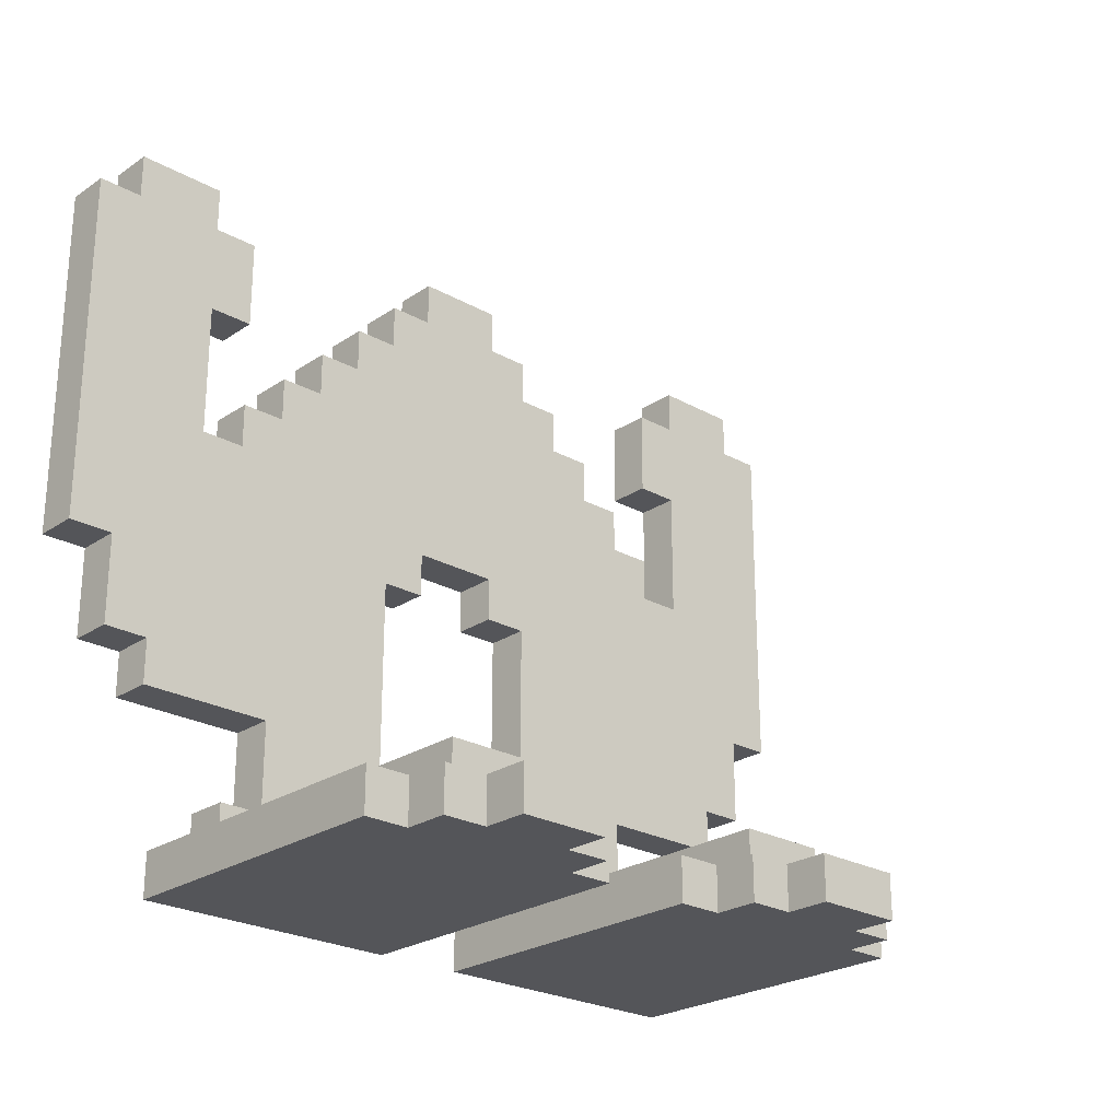
<metadata>
{"format":"obj","ext":"obj","renderer":"f3d","projection":"perspective","resolution":1024,"background":"white","views":[{"elev":-24.6,"azim":-42.5,"up":"+Y"}]}
</metadata>
<code>
v -10 7 -3.5
v -10 7 -4.5
v -10 15 -3.5
v -10 15 -4.5
v -9 5 -3.5
v -9 5 -4.5
v -9 7 -3.5
v -9 7 -4.5
v -9 15 -3.5
v -9 15 -4.5
v -9 16 -3.5
v -9 16 -4.5
v -8 4 -3.5
v -8 4 -4.5
v -8 5 -3.5
v -8 5 -4.5
v -7 0 2.5
v -7 0 -4.5
v -7 1 2.5
v -7 1 -4.5
v -6 0 3.5
v -6 0 2.5
v -6 1 3.5
v -6 1 2.5
v -6 1 -3.5
v -6 1 -4.5
v -6 2 -3.5
v -6 2 -4.5
v -6 10 -3.5
v -6 10 -4.5
v -6 11 -3.5
v -6 11 -4.5
v -5 0 4.5
v -5 0 3.5
v -5 1 4.5
v -5 1 3.5
v -5 1 2.5
v -5 1 -3.5
v -5 2 2.5
v -5 2 -3.5
v -5 2 -4.5
v -5 4 -3.5
v -5 4 -4.5
v -5 11 -3.5
v -5 11 -4.5
v -5 12 -3.5
v -5 12 -4.5
v -4 12 -3.5
v -4 12 -4.5
v -4 13 -3.5
v -4 13 -4.5
v -3 13 -3.5
v -3 13 -4.5
v -3 14 -3.5
v -3 14 -4.5
v -2 14 -3.5
v -2 14 -4.5
v -2 15 -3.5
v -2 15 -4.5
v -1 15 -3.5
v -1 15 -4.5
v -1 16 -3.5
v -1 16 -4.5
v 1 0 2.5
v 1 0 -4.5
v 1 1 2.5
v 1 1 -4.5
v 1 8 -3.5
v 1 8 -4.5
v 1 9 -3.5
v 1 9 -4.5
v 2 0 3.5
v 2 0 2.5
v 2 1 3.5
v 2 1 2.5
v 2 1 -3.5
v 2 1 -4.5
v 2 8 -3.5
v 2 8 -4.5
v 3 0 4.5
v 3 0 3.5
v 3 1 4.5
v 3 1 3.5
v 3 1 2.5
v 3 1 -3.5
v 3 2 2.5
v 3 2 -3.5
v 6 13 -3.5
v 6 13 -4.5
v 6 15 -3.5
v 6 15 -4.5
v 7 10 -3.5
v 7 10 -4.5
v 7 13 -3.5
v 7 13 -4.5
v 7 15 -3.5
v 7 15 -4.5
v 7 16 -3.5
v 7 16 -4.5
v -7 10 -3.5
v -7 10 -4.5
v -7 13 -3.5
v -7 13 -4.5
v -7 15 -3.5
v -7 15 -4.5
v -7 16 -3.5
v -7 16 -4.5
v -6 13 -3.5
v -6 13 -4.5
v -6 15 -3.5
v -6 15 -4.5
v -3 0 4.5
v -3 0 3.5
v -3 1 4.5
v -3 1 3.5
v -3 1 2.5
v -3 1 -3.5
v -3 2 2.5
v -3 2 -3.5
v -2 0 3.5
v -2 0 2.5
v -2 1 3.5
v -2 1 2.5
v -2 1 -3.5
v -2 1 -4.5
v -2 8 -3.5
v -2 8 -4.5
v -1 0 2.5
v -1 0 -4.5
v -1 1 2.5
v -1 1 -4.5
v -1 8 -3.5
v -1 8 -4.5
v -1 9 -3.5
v -1 9 -4.5
v 1 15 -3.5
v 1 15 -4.5
v 1 16 -3.5
v 1 16 -4.5
v 2 14 -3.5
v 2 14 -4.5
v 2 15 -3.5
v 2 15 -4.5
v 3 13 -3.5
v 3 13 -4.5
v 3 14 -3.5
v 3 14 -4.5
v 4 12 -3.5
v 4 12 -4.5
v 4 13 -3.5
v 4 13 -4.5
v 5 0 4.5
v 5 0 3.5
v 5 1 4.5
v 5 1 3.5
v 5 1 2.5
v 5 1 -3.5
v 5 2 2.5
v 5 2 -3.5
v 5 2 -4.5
v 5 4 -3.5
v 5 4 -4.5
v 5 11 -3.5
v 5 11 -4.5
v 5 12 -3.5
v 5 12 -4.5
v 6 0 3.5
v 6 0 2.5
v 6 1 3.5
v 6 1 2.5
v 6 1 -3.5
v 6 1 -4.5
v 6 2 -3.5
v 6 2 -4.5
v 6 10 -3.5
v 6 10 -4.5
v 6 11 -3.5
v 6 11 -4.5
v 7 0 2.5
v 7 0 -4.5
v 7 1 2.5
v 7 1 -4.5
v 8 4 -3.5
v 8 4 -4.5
v 8 5 -3.5
v 8 5 -4.5
v 9 5 -3.5
v 9 5 -4.5
v 9 7 -3.5
v 9 7 -4.5
v 9 15 -3.5
v 9 15 -4.5
v 9 16 -3.5
v 9 16 -4.5
v 10 7 -3.5
v 10 7 -4.5
v 10 15 -3.5
v 10 15 -4.5
v -5 0 4.5
v -5 1 4.5
v -3 0 4.5
v -3 1 4.5
v 3 0 4.5
v 3 1 4.5
v 5 0 4.5
v 5 1 4.5
v -6 0 3.5
v -6 1 3.5
v -5 0 3.5
v -5 1 3.5
v -3 0 3.5
v -3 1 3.5
v -2 0 3.5
v -2 1 3.5
v 2 0 3.5
v 2 1 3.5
v 3 0 3.5
v 3 1 3.5
v 5 0 3.5
v 5 1 3.5
v 6 0 3.5
v 6 1 3.5
v -7 0 2.5
v -7 1 2.5
v -6 0 2.5
v -6 1 2.5
v -5 1 2.5
v -5 2 2.5
v -3 1 2.5
v -3 2 2.5
v -2 0 2.5
v -2 1 2.5
v -1 0 2.5
v -1 1 2.5
v 1 0 2.5
v 1 1 2.5
v 2 0 2.5
v 2 1 2.5
v 3 1 2.5
v 3 2 2.5
v 5 1 2.5
v 5 2 2.5
v 6 0 2.5
v 6 1 2.5
v 7 0 2.5
v 7 1 2.5
v -10 7 -3.5
v -10 15 -3.5
v -9 5 -3.5
v -9 7 -3.5
v -9 12 -3.5
v -9 13 -3.5
v -9 15 -3.5
v -9 16 -3.5
v -8 4 -3.5
v -8 5 -3.5
v -8 7 -3.5
v -8 8 -3.5
v -8 12 -3.5
v -8 13 -3.5
v -7 8 -3.5
v -7 9 -3.5
v -7 10 -3.5
v -7 13 -3.5
v -7 15 -3.5
v -7 16 -3.5
v -6 1 -3.5
v -6 2 -3.5
v -6 9 -3.5
v -6 10 -3.5
v -6 11 -3.5
v -6 13 -3.5
v -6 15 -3.5
v -5 1 -3.5
v -5 2 -3.5
v -5 4 -3.5
v -5 5 -3.5
v -5 6 -3.5
v -5 10 -3.5
v -5 11 -3.5
v -5 12 -3.5
v -4 2 -3.5
v -4 3 -3.5
v -4 6 -3.5
v -4 7 -3.5
v -4 11 -3.5
v -4 12 -3.5
v -4 13 -3.5
v -3 1 -3.5
v -3 2 -3.5
v -3 3 -3.5
v -3 7 -3.5
v -3 8 -3.5
v -3 12 -3.5
v -3 13 -3.5
v -3 14 -3.5
v -2 1 -3.5
v -2 8 -3.5
v -2 9 -3.5
v -2 13 -3.5
v -2 14 -3.5
v -2 15 -3.5
v -1 8 -3.5
v -1 9 -3.5
v -1 10 -3.5
v -1 14 -3.5
v -1 15 -3.5
v -1 16 -3.5
v 1 8 -3.5
v 1 9 -3.5
v 1 10 -3.5
v 1 14 -3.5
v 1 15 -3.5
v 1 16 -3.5
v 2 1 -3.5
v 2 8 -3.5
v 2 9 -3.5
v 2 13 -3.5
v 2 14 -3.5
v 2 15 -3.5
v 3 1 -3.5
v 3 2 -3.5
v 3 3 -3.5
v 3 7 -3.5
v 3 8 -3.5
v 3 12 -3.5
v 3 13 -3.5
v 3 14 -3.5
v 4 2 -3.5
v 4 3 -3.5
v 4 6 -3.5
v 4 7 -3.5
v 4 11 -3.5
v 4 12 -3.5
v 4 13 -3.5
v 5 1 -3.5
v 5 2 -3.5
v 5 4 -3.5
v 5 5 -3.5
v 5 6 -3.5
v 5 10 -3.5
v 5 11 -3.5
v 5 12 -3.5
v 6 1 -3.5
v 6 2 -3.5
v 6 9 -3.5
v 6 10 -3.5
v 6 11 -3.5
v 6 13 -3.5
v 6 15 -3.5
v 7 8 -3.5
v 7 9 -3.5
v 7 10 -3.5
v 7 13 -3.5
v 7 15 -3.5
v 7 16 -3.5
v 8 4 -3.5
v 8 5 -3.5
v 8 7 -3.5
v 8 8 -3.5
v 8 12 -3.5
v 8 13 -3.5
v 9 5 -3.5
v 9 7 -3.5
v 9 12 -3.5
v 9 13 -3.5
v 9 15 -3.5
v 9 16 -3.5
v 10 7 -3.5
v 10 15 -3.5
v -10 7 -4.5
v -10 15 -4.5
v -9 5 -4.5
v -9 7 -4.5
v -9 12 -4.5
v -9 13 -4.5
v -9 15 -4.5
v -9 16 -4.5
v -8 4 -4.5
v -8 5 -4.5
v -8 7 -4.5
v -8 8 -4.5
v -8 12 -4.5
v -8 13 -4.5
v -7 0 -4.5
v -7 1 -4.5
v -7 8 -4.5
v -7 9 -4.5
v -7 10 -4.5
v -7 13 -4.5
v -7 15 -4.5
v -7 16 -4.5
v -6 1 -4.5
v -6 2 -4.5
v -6 9 -4.5
v -6 10 -4.5
v -6 11 -4.5
v -6 13 -4.5
v -6 15 -4.5
v -5 1 -4.5
v -5 2 -4.5
v -5 4 -4.5
v -5 5 -4.5
v -5 6 -4.5
v -5 10 -4.5
v -5 11 -4.5
v -5 12 -4.5
v -4 2 -4.5
v -4 3 -4.5
v -4 6 -4.5
v -4 7 -4.5
v -4 11 -4.5
v -4 12 -4.5
v -4 13 -4.5
v -3 1 -4.5
v -3 2 -4.5
v -3 3 -4.5
v -3 7 -4.5
v -3 8 -4.5
v -3 12 -4.5
v -3 13 -4.5
v -3 14 -4.5
v -2 1 -4.5
v -2 8 -4.5
v -2 9 -4.5
v -2 13 -4.5
v -2 14 -4.5
v -2 15 -4.5
v -1 0 -4.5
v -1 1 -4.5
v -1 8 -4.5
v -1 9 -4.5
v -1 10 -4.5
v -1 14 -4.5
v -1 15 -4.5
v -1 16 -4.5
v 1 0 -4.5
v 1 1 -4.5
v 1 8 -4.5
v 1 9 -4.5
v 1 10 -4.5
v 1 14 -4.5
v 1 15 -4.5
v 1 16 -4.5
v 2 1 -4.5
v 2 8 -4.5
v 2 9 -4.5
v 2 13 -4.5
v 2 14 -4.5
v 2 15 -4.5
v 3 1 -4.5
v 3 2 -4.5
v 3 3 -4.5
v 3 7 -4.5
v 3 8 -4.5
v 3 12 -4.5
v 3 13 -4.5
v 3 14 -4.5
v 4 2 -4.5
v 4 3 -4.5
v 4 6 -4.5
v 4 7 -4.5
v 4 11 -4.5
v 4 12 -4.5
v 4 13 -4.5
v 5 1 -4.5
v 5 2 -4.5
v 5 4 -4.5
v 5 5 -4.5
v 5 6 -4.5
v 5 10 -4.5
v 5 11 -4.5
v 5 12 -4.5
v 6 1 -4.5
v 6 2 -4.5
v 6 9 -4.5
v 6 10 -4.5
v 6 11 -4.5
v 6 13 -4.5
v 6 15 -4.5
v 7 0 -4.5
v 7 1 -4.5
v 7 8 -4.5
v 7 9 -4.5
v 7 10 -4.5
v 7 13 -4.5
v 7 15 -4.5
v 7 16 -4.5
v 8 4 -4.5
v 8 5 -4.5
v 8 7 -4.5
v 8 8 -4.5
v 8 12 -4.5
v 8 13 -4.5
v 9 5 -4.5
v 9 7 -4.5
v 9 12 -4.5
v 9 13 -4.5
v 9 15 -4.5
v 9 16 -4.5
v 10 7 -4.5
v 10 15 -4.5
v -5 0 4.5
v -3 0 4.5
v 3 0 4.5
v 5 0 4.5
v -6 0 3.5
v -5 0 3.5
v -3 0 3.5
v -2 0 3.5
v 2 0 3.5
v 3 0 3.5
v 5 0 3.5
v 6 0 3.5
v -7 0 2.5
v -6 0 2.5
v -5 0 2.5
v -3 0 2.5
v -2 0 2.5
v -1 0 2.5
v 1 0 2.5
v 2 0 2.5
v 3 0 2.5
v 5 0 2.5
v 6 0 2.5
v 7 0 2.5
v -6 0 -3.5
v -2 0 -3.5
v 2 0 -3.5
v 6 0 -3.5
v -7 0 -4.5
v -1 0 -4.5
v 1 0 -4.5
v 7 0 -4.5
v -8 4 -3.5
v -5 4 -3.5
v 5 4 -3.5
v 8 4 -3.5
v -8 4 -4.5
v -5 4 -4.5
v 5 4 -4.5
v 8 4 -4.5
v -9 5 -3.5
v -8 5 -3.5
v 8 5 -3.5
v 9 5 -3.5
v -9 5 -4.5
v -8 5 -4.5
v 8 5 -4.5
v 9 5 -4.5
v -10 7 -3.5
v -9 7 -3.5
v 9 7 -3.5
v 10 7 -3.5
v -10 7 -4.5
v -9 7 -4.5
v 9 7 -4.5
v 10 7 -4.5
v -2 8 -3.5
v -1 8 -3.5
v 1 8 -3.5
v 2 8 -3.5
v -2 8 -4.5
v -1 8 -4.5
v 1 8 -4.5
v 2 8 -4.5
v -1 9 -3.5
v 1 9 -3.5
v -1 9 -4.5
v 1 9 -4.5
v -7 13 -3.5
v -6 13 -3.5
v 6 13 -3.5
v 7 13 -3.5
v -7 13 -4.5
v -6 13 -4.5
v 6 13 -4.5
v 7 13 -4.5
v -5 1 4.5
v -3 1 4.5
v 3 1 4.5
v 5 1 4.5
v -6 1 3.5
v -5 1 3.5
v -3 1 3.5
v -2 1 3.5
v 2 1 3.5
v 3 1 3.5
v 5 1 3.5
v 6 1 3.5
v -7 1 2.5
v -6 1 2.5
v -5 1 2.5
v -3 1 2.5
v -2 1 2.5
v -1 1 2.5
v 1 1 2.5
v 2 1 2.5
v 3 1 2.5
v 5 1 2.5
v 6 1 2.5
v 7 1 2.5
v -6 1 -3.5
v -5 1 -3.5
v -3 1 -3.5
v -2 1 -3.5
v 2 1 -3.5
v 3 1 -3.5
v 5 1 -3.5
v 6 1 -3.5
v -7 1 -4.5
v -6 1 -4.5
v -2 1 -4.5
v -1 1 -4.5
v 1 1 -4.5
v 2 1 -4.5
v 6 1 -4.5
v 7 1 -4.5
v -5 2 2.5
v -3 2 2.5
v 3 2 2.5
v 5 2 2.5
v -6 2 -3.5
v -5 2 -3.5
v -4 2 -3.5
v -3 2 -3.5
v 3 2 -3.5
v 4 2 -3.5
v 5 2 -3.5
v 6 2 -3.5
v -6 2 -4.5
v -5 2 -4.5
v 5 2 -4.5
v 6 2 -4.5
v -7 10 -3.5
v -6 10 -3.5
v 6 10 -3.5
v 7 10 -3.5
v -7 10 -4.5
v -6 10 -4.5
v 6 10 -4.5
v 7 10 -4.5
v -6 11 -3.5
v -5 11 -3.5
v 5 11 -3.5
v 6 11 -3.5
v -6 11 -4.5
v -5 11 -4.5
v 5 11 -4.5
v 6 11 -4.5
v -5 12 -3.5
v -4 12 -3.5
v 4 12 -3.5
v 5 12 -3.5
v -5 12 -4.5
v -4 12 -4.5
v 4 12 -4.5
v 5 12 -4.5
v -4 13 -3.5
v -3 13 -3.5
v 3 13 -3.5
v 4 13 -3.5
v -4 13 -4.5
v -3 13 -4.5
v 3 13 -4.5
v 4 13 -4.5
v -3 14 -3.5
v -2 14 -3.5
v 2 14 -3.5
v 3 14 -3.5
v -3 14 -4.5
v -2 14 -4.5
v 2 14 -4.5
v 3 14 -4.5
v -10 15 -3.5
v -9 15 -3.5
v -7 15 -3.5
v -6 15 -3.5
v -2 15 -3.5
v -1 15 -3.5
v 1 15 -3.5
v 2 15 -3.5
v 6 15 -3.5
v 7 15 -3.5
v 9 15 -3.5
v 10 15 -3.5
v -10 15 -4.5
v -9 15 -4.5
v -7 15 -4.5
v -6 15 -4.5
v -2 15 -4.5
v -1 15 -4.5
v 1 15 -4.5
v 2 15 -4.5
v 6 15 -4.5
v 7 15 -4.5
v 9 15 -4.5
v 10 15 -4.5
v -9 16 -3.5
v -7 16 -3.5
v -1 16 -3.5
v 1 16 -3.5
v 7 16 -3.5
v 9 16 -3.5
v -9 16 -4.5
v -7 16 -4.5
v -1 16 -4.5
v 1 16 -4.5
v 7 16 -4.5
v 9 16 -4.5
f 3 2 1
f 4 2 3
f 7 6 5
f 8 6 7
f 11 10 9
f 12 10 11
f 15 14 13
f 16 14 15
f 19 18 17
f 20 18 19
f 23 22 21
f 24 22 23
f 27 26 25
f 28 26 27
f 31 30 29
f 32 30 31
f 35 34 33
f 36 34 35
f 39 38 37
f 40 38 39
f 42 41 40
f 43 41 42
f 46 45 44
f 47 45 46
f 50 49 48
f 51 49 50
f 54 53 52
f 55 53 54
f 58 57 56
f 59 57 58
f 62 61 60
f 63 61 62
f 66 65 64
f 67 65 66
f 70 69 68
f 71 69 70
f 74 73 72
f 75 73 74
f 78 77 76
f 79 77 78
f 82 81 80
f 83 81 82
f 86 85 84
f 87 85 86
f 90 89 88
f 91 89 90
f 94 93 92
f 95 93 94
f 98 97 96
f 99 97 98
f 100 101 102
f 102 101 103
f 104 105 106
f 106 105 107
f 108 109 110
f 110 109 111
f 112 113 114
f 114 113 115
f 116 117 118
f 118 117 119
f 120 121 122
f 122 121 123
f 124 125 126
f 126 125 127
f 128 129 130
f 130 129 131
f 132 133 134
f 134 133 135
f 136 137 138
f 138 137 139
f 140 141 142
f 142 141 143
f 144 145 146
f 146 145 147
f 148 149 150
f 150 149 151
f 152 153 154
f 154 153 155
f 156 157 158
f 158 157 159
f 159 160 161
f 161 160 162
f 163 164 165
f 165 164 166
f 167 168 169
f 169 168 170
f 171 172 173
f 173 172 174
f 175 176 177
f 177 176 178
f 179 180 181
f 181 180 182
f 183 184 185
f 185 184 186
f 187 188 189
f 189 188 190
f 191 192 193
f 193 192 194
f 195 196 197
f 197 196 198
f 201 200 199
f 202 200 201
f 205 204 203
f 206 204 205
f 209 208 207
f 210 208 209
f 213 212 211
f 214 212 213
f 217 216 215
f 218 216 217
f 221 220 219
f 222 220 221
f 225 224 223
f 226 224 225
f 229 228 227
f 230 228 229
f 233 232 231
f 234 232 233
f 237 236 235
f 238 236 237
f 241 240 239
f 242 240 241
f 245 244 243
f 246 244 245
f 250 248 247
f 251 248 250
f 252 248 251
f 253 248 252
f 256 250 249
f 257 251 250
f 257 250 256
f 258 251 257
f 259 252 251
f 259 251 258
f 260 253 252
f 260 252 259
f 261 258 257
f 261 259 258
f 261 260 259
f 261 257 256
f 262 260 261
f 263 260 262
f 264 253 260
f 264 260 263
f 265 254 253
f 265 253 264
f 266 254 265
f 269 263 262
f 269 262 261
f 270 263 269
f 272 265 264
f 273 265 272
f 274 268 267
f 275 268 274
f 276 256 255
f 277 261 256
f 277 269 261
f 277 256 276
f 277 270 269
f 278 270 277
f 279 271 270
f 279 270 278
f 280 271 279
f 282 276 275
f 282 278 277
f 282 277 276
f 283 278 282
f 284 280 279
f 284 278 283
f 284 279 278
f 285 280 284
f 286 281 280
f 286 280 285
f 287 281 286
f 290 283 282
f 291 285 284
f 291 284 283
f 291 283 290
f 292 286 285
f 292 285 291
f 292 287 286
f 293 287 292
f 294 288 287
f 294 287 293
f 295 288 294
f 297 290 289
f 297 293 292
f 297 291 290
f 297 292 291
f 298 295 294
f 298 293 297
f 298 294 293
f 299 295 298
f 300 296 295
f 300 295 299
f 301 296 300
f 303 299 298
f 304 301 300
f 304 299 303
f 304 300 299
f 305 301 304
f 306 302 301
f 306 301 305
f 307 302 306
f 310 305 304
f 311 306 305
f 311 307 306
f 311 305 310
f 312 307 311
f 313 308 307
f 313 307 312
f 314 308 313
f 316 310 309
f 317 312 311
f 317 311 310
f 317 310 316
f 318 312 317
f 319 313 312
f 319 312 318
f 320 313 319
f 321 316 315
f 322 316 321
f 323 316 322
f 324 316 323
f 325 318 317
f 325 316 324
f 325 317 316
f 326 318 325
f 327 319 318
f 327 318 326
f 328 319 327
f 329 323 322
f 330 324 323
f 330 323 329
f 331 324 330
f 332 326 325
f 332 324 331
f 332 325 324
f 333 326 332
f 334 327 326
f 334 326 333
f 335 327 334
f 337 331 330
f 337 330 329
f 338 331 337
f 339 331 338
f 340 333 332
f 340 331 339
f 340 332 331
f 341 333 340
f 342 334 333
f 342 333 341
f 343 334 342
f 344 337 336
f 345 337 344
f 346 341 340
f 346 340 339
f 347 342 341
f 347 341 346
f 348 342 347
f 351 346 339
f 352 347 346
f 352 346 351
f 353 347 352
f 354 350 349
f 355 350 354
f 357 339 338
f 358 351 339
f 358 339 357
f 359 351 358
f 360 353 352
f 360 351 359
f 360 352 351
f 360 354 353
f 361 354 360
f 362 355 354
f 362 354 361
f 363 359 358
f 364 361 360
f 364 359 363
f 364 360 359
f 365 362 361
f 365 361 364
f 366 355 362
f 366 362 365
f 367 356 355
f 367 355 366
f 368 356 367
f 369 366 365
f 369 365 364
f 369 367 366
f 370 367 369
f 371 372 374
f 374 372 375
f 375 372 376
f 376 372 377
f 373 374 380
f 374 375 381
f 380 374 381
f 381 375 382
f 375 376 383
f 382 375 383
f 376 377 384
f 383 376 384
f 381 382 387
f 382 383 387
f 380 381 387
f 383 384 387
f 387 384 388
f 388 384 389
f 384 377 390
f 389 384 390
f 377 378 391
f 390 377 391
f 391 378 392
f 385 386 393
f 388 389 395
f 387 388 395
f 395 389 396
f 390 391 398
f 398 391 399
f 393 394 400
f 385 393 400
f 400 394 401
f 379 380 402
f 380 387 403
f 387 395 403
f 402 380 403
f 395 396 403
f 403 396 404
f 396 397 405
f 404 396 405
f 405 397 406
f 400 401 408
f 403 404 408
f 401 402 408
f 402 403 408
f 408 404 409
f 405 406 410
f 409 404 410
f 404 405 410
f 410 406 411
f 406 407 412
f 411 406 412
f 412 407 413
f 400 408 415
f 385 400 415
f 408 409 416
f 415 408 416
f 410 411 417
f 416 409 417
f 409 410 417
f 412 413 418
f 417 411 418
f 411 412 418
f 418 413 419
f 413 414 420
f 419 413 420
f 420 414 421
f 415 416 423
f 385 415 423
f 418 419 423
f 416 417 423
f 417 418 423
f 420 421 424
f 423 419 424
f 419 420 424
f 424 421 425
f 421 422 426
f 425 421 426
f 426 422 427
f 385 423 429
f 429 423 430
f 424 425 431
f 426 427 432
f 431 425 432
f 425 426 432
f 432 427 433
f 427 428 434
f 433 427 434
f 434 428 435
f 432 433 440
f 434 435 441
f 433 434 441
f 440 433 441
f 441 435 442
f 435 436 443
f 442 435 443
f 443 436 444
f 437 438 445
f 439 440 446
f 441 442 447
f 440 441 447
f 446 440 447
f 447 442 448
f 442 443 449
f 448 442 449
f 449 443 450
f 445 446 451
f 437 445 451
f 451 446 452
f 452 446 453
f 453 446 454
f 447 448 455
f 454 446 455
f 446 447 455
f 455 448 456
f 448 449 457
f 456 448 457
f 457 449 458
f 452 453 459
f 451 452 459
f 453 454 460
f 459 453 460
f 460 454 461
f 455 456 462
f 461 454 462
f 454 455 462
f 462 456 463
f 456 457 464
f 463 456 464
f 464 457 465
f 451 459 466
f 437 451 466
f 460 461 467
f 466 459 467
f 459 460 467
f 467 461 468
f 468 461 469
f 462 463 470
f 469 461 470
f 461 462 470
f 470 463 471
f 463 464 472
f 471 463 472
f 472 464 473
f 437 466 474
f 466 467 474
f 474 467 475
f 470 471 476
f 469 470 476
f 471 472 477
f 476 471 477
f 477 472 478
f 437 474 481
f 481 474 482
f 469 476 483
f 476 477 484
f 483 476 484
f 484 477 485
f 479 480 486
f 486 480 487
f 468 469 489
f 469 483 490
f 489 469 490
f 490 483 491
f 484 485 492
f 491 483 492
f 485 486 492
f 483 484 492
f 492 486 493
f 486 487 494
f 493 486 494
f 490 491 495
f 492 493 496
f 495 491 496
f 491 492 496
f 493 494 497
f 496 493 497
f 494 487 498
f 497 494 498
f 487 488 499
f 498 487 499
f 499 488 500
f 496 497 501
f 497 498 501
f 498 499 501
f 501 499 502
f 508 504 503
f 509 504 508
f 512 506 505
f 513 506 512
f 516 508 507
f 517 509 508
f 517 508 516
f 518 510 509
f 518 509 517
f 519 510 518
f 522 512 511
f 523 513 512
f 523 512 522
f 524 514 513
f 524 513 523
f 525 514 524
f 527 517 516
f 527 516 515
f 527 518 517
f 527 519 518
f 528 520 519
f 528 519 527
f 529 523 522
f 529 525 524
f 529 522 521
f 529 524 523
f 530 526 525
f 530 525 529
f 531 528 527
f 531 527 515
f 532 520 528
f 532 528 531
f 533 529 521
f 533 530 529
f 534 526 530
f 534 530 533
f 539 536 535
f 540 536 539
f 541 538 537
f 542 538 541
f 547 544 543
f 548 544 547
f 549 546 545
f 550 546 549
f 555 552 551
f 556 552 555
f 557 554 553
f 558 554 557
f 563 560 559
f 564 560 563
f 565 562 561
f 566 562 565
f 569 568 567
f 570 568 569
f 575 572 571
f 576 572 575
f 577 574 573
f 578 574 577
f 579 580 584
f 584 580 585
f 581 582 588
f 588 582 589
f 583 584 592
f 584 585 593
f 592 584 593
f 585 586 594
f 593 585 594
f 594 586 595
f 587 588 598
f 588 589 599
f 598 588 599
f 589 590 600
f 599 589 600
f 600 590 601
f 592 593 603
f 591 592 603
f 603 593 604
f 594 595 605
f 595 596 606
f 605 595 606
f 598 599 607
f 597 598 607
f 607 599 608
f 600 601 609
f 601 602 610
f 609 601 610
f 591 603 611
f 611 603 612
f 606 596 613
f 613 596 614
f 597 607 615
f 615 607 616
f 610 602 617
f 617 602 618
f 619 620 624
f 624 620 625
f 625 620 626
f 621 622 627
f 627 622 628
f 628 622 629
f 623 624 631
f 631 624 632
f 629 630 633
f 633 630 634
f 635 636 639
f 639 636 640
f 637 638 641
f 641 638 642
f 643 644 647
f 647 644 648
f 645 646 649
f 649 646 650
f 651 652 655
f 655 652 656
f 653 654 657
f 657 654 658
f 659 660 663
f 663 660 664
f 661 662 665
f 665 662 666
f 667 668 671
f 671 668 672
f 669 670 673
f 673 670 674
f 675 676 687
f 687 676 688
f 677 678 689
f 689 678 690
f 679 680 691
f 691 680 692
f 681 682 693
f 693 682 694
f 683 684 695
f 695 684 696
f 685 686 697
f 697 686 698
f 699 700 705
f 705 700 706
f 701 702 707
f 707 702 708
f 703 704 709
f 709 704 710

</code>
